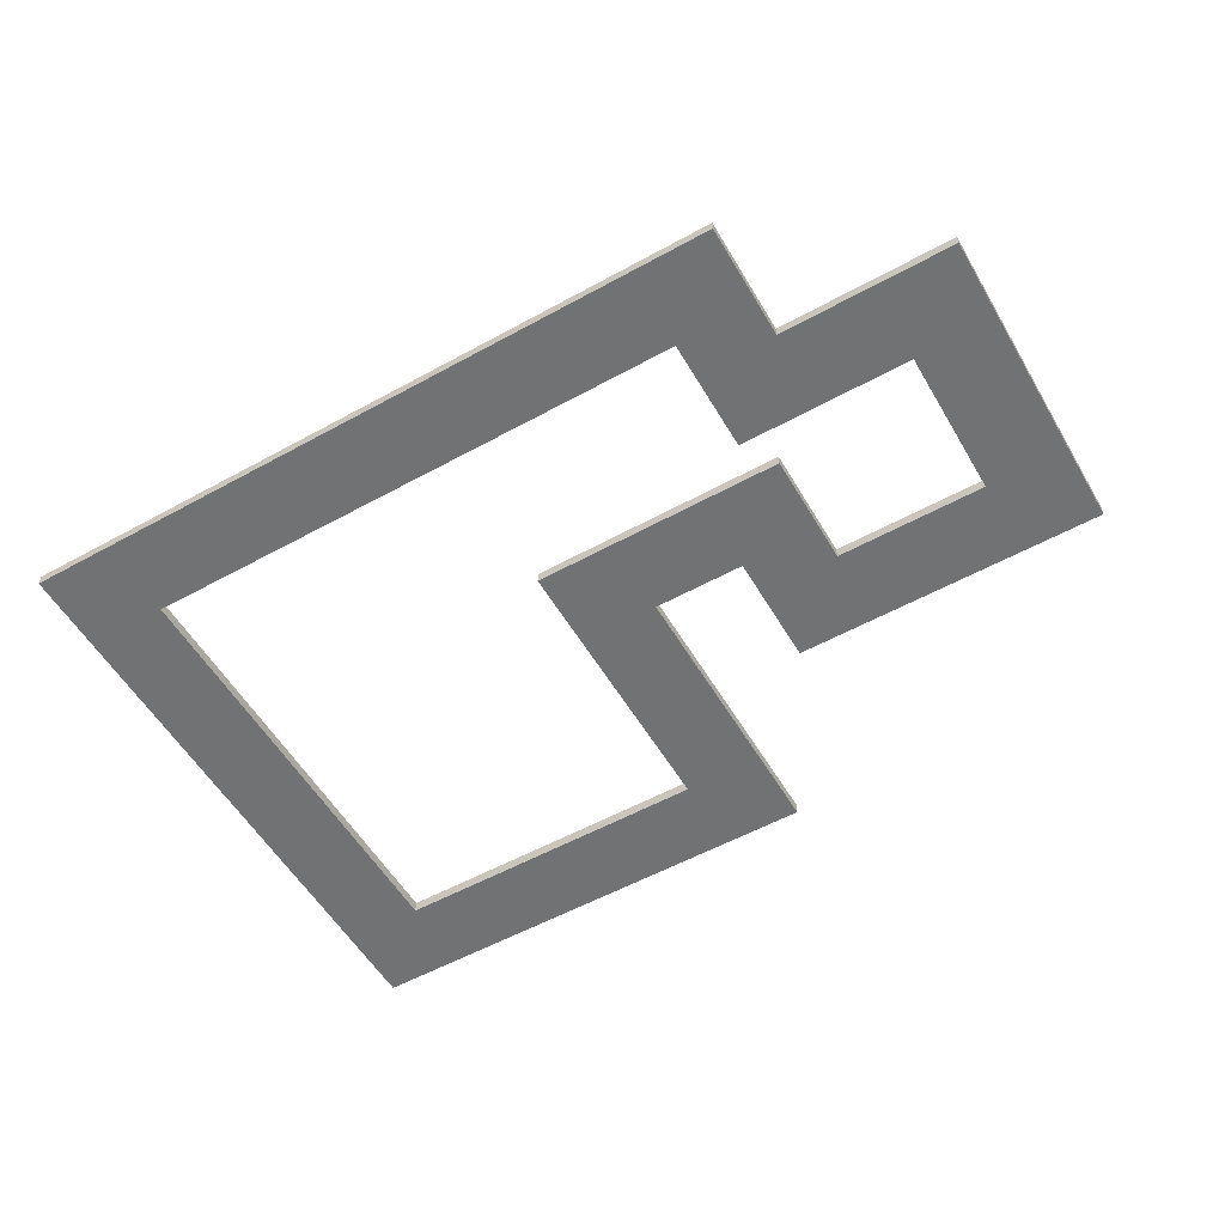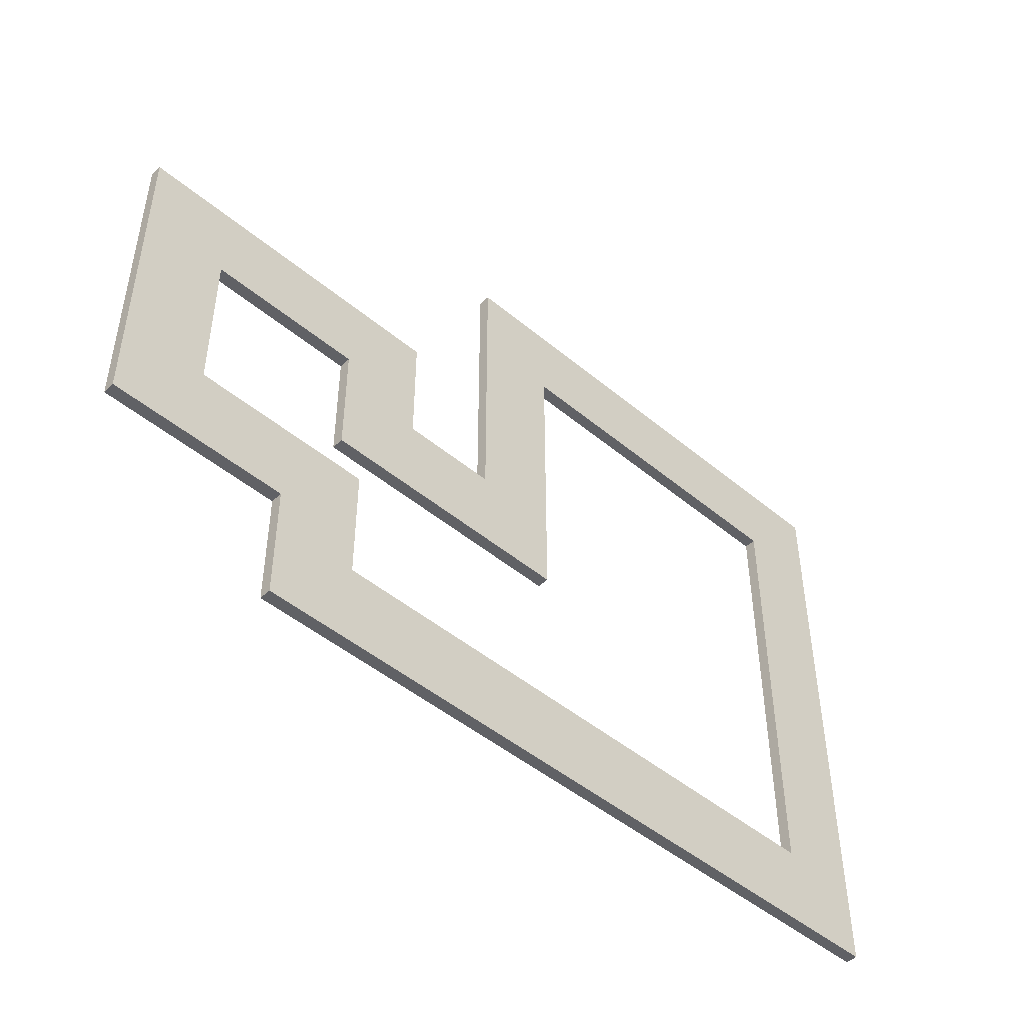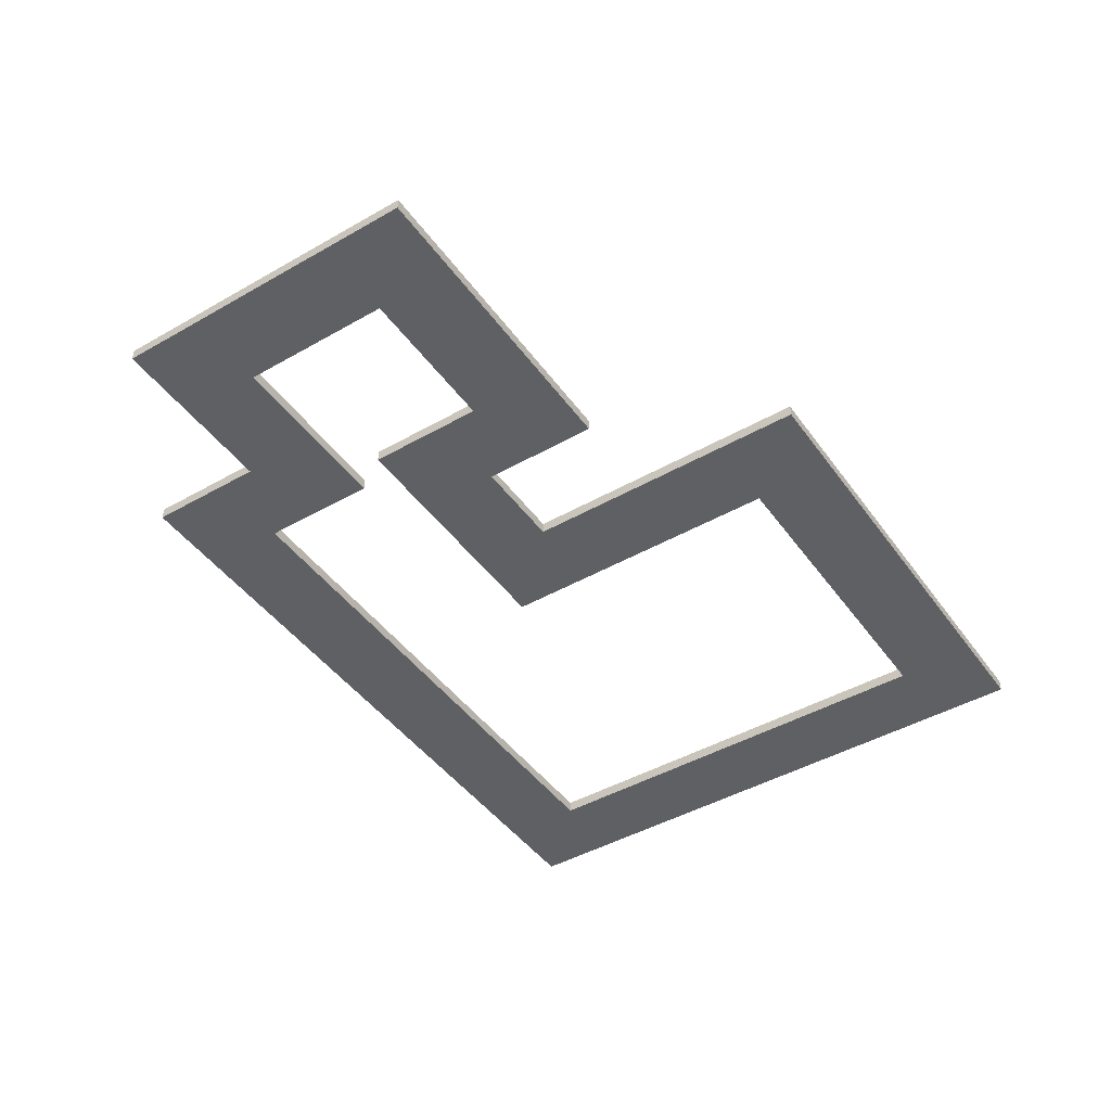
<metadata>
{"format":"obj","ext":"obj","renderer":"f3d","projection":"perspective","resolution":1024,"background":"white","views":[{"elev":-55.4,"azim":-149.9,"up":"+Y"},{"elev":-47.5,"azim":-43.2,"up":"+Z"},{"elev":-44.9,"azim":-56.5,"up":"+Y"}]}
</metadata>
<code>
g default
v 1.5 0 5
v 1.5 1 5
v 1.5 1 -5
v 1.5 0 -5
v 101.5 0 -5
v 101.5 0 5
v 101.5 1 -5
v 101.5 1 5
v 111.5 0 -5
v 111.5 0 5
v 111.5 1 -5
v 111.5 1 5
v 101.5 0 85
v 101.5 1 85
v 111.5 0 85
v 111.5 1 85
v 101.5 0 95
v 101.5 1 95
v 111.5 0 95
v 111.5 1 95
v 41.5 0 85
v 41.5 1 85
v 41.5 0 95
v 41.5 1 95
v 31.5 0 85
v 31.5 1 85
v 31.5 0 95
v 31.5 1 95
v 41.5 0 45
v 41.5 1 45
v 31.5 0 45
v 31.5 1 45
v 41.5 0 35
v 41.5 1 35
v 31.5 0 35
v 31.5 1 35
v 11.5 0 45
v 11.5 1 45
v 11.5 1 35
v 11.5 0 35
v 1.5 0 45
v 1.5 1 45
v 1.5 1 35
v 1.5 0 35
v 11.5 0 55
v 11.5 1 55
v 1.5 1 55
v 1.5 0 55
v 11.5 0 65
v 11.5 1 65
v 1.5 1 65
v 1.5 0 65
v -28.5 0 55
v -28.5 1 55
v -28.5 0 65
v -28.5 1 65
v -38.5 0 55
v -38.5 1 55
v -38.5 0 65
v -38.5 1 65
v -28.5 0 25
v -28.5 1 25
v -38.5 0 25
v -38.5 1 25
v -28.5 0 15
v -28.5 1 15
v -38.5 0 15
v -38.5 1 15
v -8.5 0 25
v -8.5 1 25
v -8.5 0 15
v -8.5 1 15
v 113.5 0 -7
v 113.5 0 5
v 113.5 1 -7
v 113.5 1 5
v 1.5 1 -7
v 1.5 0 -7
v 101.5 1 -7
v 101.5 0 -7
v 101.5 0 97
v 101.5 1 97
v 113.5 0 97
v 113.5 1 97
v 113.5 1 85
v 113.5 0 85
v 29.5 0 85
v 29.5 1 85
v 29.5 0 97
v 29.5 1 97
v 41.5 1 97
v 41.5 0 97
v 29.5 1 47
v 29.5 0 47
v 13.5 1 47
v 13.5 0 47
v 13.5 0 67
v 13.5 1 67
v 1.5 1 67
v 1.5 0 67
v 13.5 1 55
v 13.5 0 55
v -40.5 0 55
v -40.5 1 55
v -40.5 0 67
v -40.5 1 67
v -28.5 1 67
v -28.5 0 67
v -28.5 0 13
v -28.5 1 13
v -40.5 0 13
v -40.5 1 13
v -40.5 1 25
v -40.5 0 25
v -8.5 1 13
v -8.5 0 13
v 1.5 0 7
v 1.5 1 7
v 99.5 0 7
v 99.5 1 7
v 99.5 0 83
v 99.5 1 83
v 43.5 0 83
v 43.5 1 83
v 43.5 0 33
v 43.5 1 33
v 31.5 0 33
v 31.5 1 33
v 43.5 0 45
v 43.5 1 45
v -0.5 0 45
v -0.5 1 45
v -0.5 1 33
v -0.5 0 33
v 11.5 0 33
v 11.5 1 33
v -0.5 0 53
v -0.5 1 53
v -26.5 0 53
v -26.5 1 53
v -26.5 0 27
v -26.5 1 27
v -8.5 0 27
v -8.5 1 27
v 1.5 0 7
v 1.5 1 7
v 3.5 1 7
v 3.5 0 7
v 1.499 0 7
v 1.499 1 7
v 1.5 1 5
v 1.5 1 -5
v 101.5 1 5
v 101.5 1 -5
v 1.5 0 15
v 1.5 1 15
v 1.5 1 25
v 1.5 0 25
v -8.5 0 13
v -8.5 1 13
v 1.5 1 13
v 1.5 0 13
v -8.5 0 7
v -8.5 1 7
v 1.5 1 7
v 1.5 0 7
v -8.5 0 5
v -8.5 1 5
v 1.5 1 5
v 1.5 0 5
v -8.5 0 -5
v -8.5 1 -5
v 1.5 1 -5
v 1.5 0 -5
v -8.5 0 -7
v -8.5 1 -7
v 1.5 1 -7
v 1.5 0 -7
v 3.5 0 15
v 3.5 1 15
v 3.5 1 27
v 3.5 0 27
v -8.5 0 27
v -8.5 1 27
v 3.5 0 13
v 3.5 1 13
v 3.5 0 7
v 3.5 1 7
v -10.5 0 13
v -10.5 1 13
v -10.5 1 7
v -10.5 0 7
v -10.5 1 5
v -10.5 0 5
v -10.5 1 -5
v -10.5 0 -5
v -10.5 1 -7
v -10.5 0 -7
v 113.5 0 -7
v 113.5 0 5
v 113.5 1 -7
v 113.5 1 5
v -40.5 0 25
v -40.5 1 25
v -40.5 1 13
v -40.5 0 13
v 111.5 1 5
v 111.5 1 -5
v 1.5 1 -5
v 101.5 1 -5
v 101.5 1 -7
v 1.5 1 -7
v 101.5 1 95
v 111.5 1 95
v 101.5 1 97
v 113.5 1 97
v 111.5 1 85
v 113.5 1 85
v 31.5 1 85
v 31.5 1 95
v 29.5 1 85
v 29.5 1 97
v 41.5 1 95
v 41.5 1 97
v 31.5 1 45
v 29.5 1 47
v 11.5 1 45
v 13.5 1 47
v 11.5 1 65
v 1.5 1 65
v 1.5 1 67
v 13.5 1 67
v 11.5 1 55
v 13.5 1 55
v -38.5 1 55
v -38.5 1 65
v -40.5 1 55
v -40.5 1 67
v -28.5 1 65
v -28.5 1 67
v -28.5 1 15
v -38.5 1 15
v -28.5 1 13
v -38.5 1 25
v -8.5 1 15
v -8.5 1 13
v 1.5 1 5
v 101.5 1 5
v 1.5 1 7
v 99.5 1 7
v 101.5 1 85
v 99.5 1 83
v 41.5 1 85
v 43.5 1 83
v 41.5 1 35
v 31.5 1 35
v 43.5 1 33
v 31.5 1 33
v 41.5 1 45
v 43.5 1 45
v 1.5 1 45
v 1.5 1 35
v -0.5 1 33
v -0.5 1 45
v 11.5 1 35
v 11.5 1 33
v 1.5 1 55
v -0.5 1 53
v -28.5 1 55
v -26.5 1 53
v -28.5 1 25
v -26.5 1 27
v -8.5 1 25
v -8.5 1 27
v -8.5 1 -5
v 1.5 1 -5
v 1.5 1 -7
v -8.5 1 -7
v -8.5 1 13
v -8.5 1 7
v -10.5 1 7
v -10.5 1 13
v -8.5 1 5
v -10.5 1 5
v -10.5 1 -5
v -10.5 1 -7
v 1.5 1 25
v 1.5 1 15
v 3.5 1 27
v 3.5 1 15
v -8.5 1 25
v -8.5 1 27
v 1.5 1 13
v 3.5 1 13
v 1.5 1 7
v 3.5 1 7
v 111.5 2 5
v 111.5 2 -5
v 113.5 2 5
v 113.5 2 -7
v 1.5 2 -5
v 101.5 2 -5
v 101.5 2 -7
v 1.5 2 -7
v 101.5 2 95
v 111.5 2 95
v 101.5 2 97
v 113.5 2 97
v 111.5 2 85
v 113.5 2 85
v 31.5 2 85
v 31.5 2 95
v 29.5 2 85
v 29.5 2 97
v 41.5 2 95
v 41.5 2 97
v 31.5 2 45
v 29.5 2 47
v 11.5 2 45
v 13.5 2 47
v 11.5 2 65
v 1.5 2 65
v 1.5 2 67
v 13.5 2 67
v 11.5 2 55
v 13.5 2 55
v -38.5 2 55
v -38.5 2 65
v -40.5 2 55
v -40.5 2 67
v -28.5 2 65
v -28.5 2 67
v -28.5 2 15
v -38.5 2 15
v -28.5 2 13
v -40.5 2 13
v -38.5 2 25
v -40.5 2 25
v -8.5 2 15
v -8.5 2 13
v 1.5 2 5
v 101.5 2 5
v 1.5 2 7
v 99.5 2 7
v 101.5 2 85
v 99.5 2 83
v 41.5 2 85
v 43.5 2 83
v 41.5 2 35
v 31.5 2 35
v 43.5 2 33
v 31.5 2 33
v 41.5 2 45
v 43.5 2 45
v 1.5 2 45
v 1.5 2 35
v -0.5 2 33
v -0.5 2 45
v 11.5 2 35
v 11.5 2 33
v 1.5 2 55
v -0.5 2 53
v -28.5 2 55
v -26.5 2 53
v -28.5 2 25
v -26.5 2 27
v -8.5 2 25
v -8.5 2 27
v -8.5 2 -5
v 1.5 2 -5
v 1.5 2 -7
v -8.5 2 -7
v -8.5 2 13
v -8.5 2 7
v -10.5 2 7
v -10.5 2 13
v -8.5 2 5
v -10.5 2 5
v -10.5 2 -5
v -10.5 2 -7
v 1.5 2 25
v 1.5 2 15
v 3.5 2 27
v 3.5 2 15
v -8.5 2 25
v -8.5 2 27
v 1.5 2 13
v 3.5 2 13
v 1.5 2 7
v 3.5 2 7
g pCube1
f 200 199 202
f 202 199 201
f 1 4 6
f 6 4 5
f 78 77 80
f 80 77 79
f 152 151 154
f 154 151 153
f 118 117 120
f 120 117 119
f 6 5 10
f 10 5 9
f 80 79 73
f 73 79 75
f 7 8 11
f 11 8 12
f 82 81 84
f 84 81 83
f 120 119 122
f 122 119 121
f 6 10 13
f 13 10 15
f 74 76 86
f 86 76 85
f 12 8 16
f 16 8 14
f 88 87 90
f 90 87 89
f 13 15 17
f 17 15 19
f 86 85 83
f 83 85 84
f 16 14 20
f 20 14 18
f 122 121 124
f 124 121 123
f 13 17 21
f 21 17 23
f 81 82 92
f 92 82 91
f 18 14 24
f 24 14 22
f 126 125 128
f 128 125 127
f 21 23 25
f 25 23 27
f 92 91 89
f 89 91 90
f 24 22 28
f 28 22 26
f 124 123 130
f 130 123 129
f 21 25 29
f 29 25 31
f 87 88 94
f 94 88 93
f 26 22 32
f 32 22 30
f 130 129 126
f 126 129 125
f 29 31 33
f 33 31 35
f 131 132 134
f 134 132 133
f 32 30 36
f 36 30 34
f 94 93 96
f 96 93 95
f 32 36 38
f 38 36 39
f 128 127 136
f 136 127 135
f 35 31 40
f 40 31 37
f 97 98 100
f 100 98 99
f 38 39 42
f 42 39 43
f 136 135 133
f 133 135 134
f 40 37 44
f 44 37 41
f 96 95 102
f 102 95 101
f 38 42 46
f 46 42 47
f 132 131 138
f 138 131 137
f 41 37 48
f 48 37 45
f 102 101 97
f 97 101 98
f 46 47 50
f 50 47 51
f 104 103 106
f 106 103 105
f 48 45 52
f 52 45 49
f 138 137 140
f 140 137 139
f 48 52 53
f 53 52 55
f 100 99 108
f 108 99 107
f 51 47 56
f 56 47 54
f 110 109 112
f 112 109 111
f 53 55 57
f 57 55 59
f 108 107 105
f 105 107 106
f 56 54 60
f 60 54 58
f 140 139 142
f 142 139 141
f 53 57 61
f 61 57 63
f 103 104 114
f 114 104 113
f 58 54 64
f 64 54 62
f 61 63 65
f 65 63 67
f 203 204 206
f 206 204 205
f 64 62 68
f 68 62 66
f 142 141 144
f 144 141 143
f 61 65 69
f 69 65 71
f 109 110 116
f 116 110 115
f 66 62 72
f 72 62 70
f 10 9 74
f 74 9 73
f 297 299 298
f 298 299 300
f 301 302 304
f 304 302 303
f 5 4 80
f 80 4 78
f 302 298 303
f 303 298 300
f 5 80 9
f 9 80 73
f 17 19 81
f 81 19 83
f 305 307 306
f 306 307 308
f 297 309 299
f 299 309 310
f 15 10 86
f 86 10 74
f 25 27 87
f 87 27 89
f 311 313 312
f 312 313 314
f 309 306 310
f 310 306 308
f 15 86 19
f 19 86 83
f 305 315 307
f 307 315 316
f 23 17 92
f 92 17 81
f 315 312 316
f 316 312 314
f 23 92 27
f 27 92 89
f 317 318 311
f 311 318 313
f 31 25 94
f 94 25 87
f 317 319 318
f 318 319 320
f 37 31 96
f 96 31 94
f 322 323 321
f 321 323 324
f 52 49 100
f 100 49 97
f 319 325 320
f 320 325 326
f 37 96 45
f 45 96 102
f 325 321 326
f 326 321 324
f 45 102 49
f 49 102 97
f 57 59 103
f 103 59 105
f 327 329 328
f 328 329 330
f 322 331 323
f 323 331 332
f 55 52 108
f 108 52 100
f 65 67 109
f 109 67 111
f 333 335 334
f 334 335 336
f 331 328 332
f 332 328 330
f 55 108 59
f 59 108 105
f 327 337 329
f 329 337 338
f 63 57 114
f 114 57 103
f 337 334 338
f 338 334 336
f 63 114 67
f 67 114 111
f 333 339 335
f 335 339 340
f 71 65 116
f 116 65 109
f 6 119 1
f 1 119 117
f 342 341 344
f 344 341 343
f 6 13 119
f 119 13 121
f 345 342 346
f 346 342 344
f 13 21 121
f 121 21 123
f 347 345 348
f 348 345 346
f 35 127 33
f 33 127 125
f 350 349 352
f 352 349 351
f 21 29 123
f 123 29 129
f 347 348 353
f 353 348 354
f 29 33 129
f 129 33 125
f 353 354 349
f 349 354 351
f 355 356 358
f 358 356 357
f 41 131 44
f 44 131 134
f 35 40 127
f 127 40 135
f 359 350 360
f 360 350 352
f 40 44 135
f 135 44 134
f 359 360 356
f 356 360 357
f 48 137 41
f 41 137 131
f 361 355 362
f 362 355 358
f 48 53 137
f 137 53 139
f 363 361 364
f 364 361 362
f 53 61 139
f 139 61 141
f 365 363 366
f 366 363 364
f 61 69 141
f 141 69 143
f 365 366 367
f 367 366 368
f 147 150 146
f 148 145 149
f 150 149 146
f 149 145 146
f 3 4 2
f 2 4 1
f 69 70 143
f 143 70 144
f 152 3 151
f 3 2 151
f 151 2 153
f 2 8 153
f 153 8 154
f 8 7 154
f 154 7 152
f 7 3 152
f 179 180 182
f 182 180 181
f 71 116 72
f 72 116 115
f 3 77 4
f 4 77 78
f 2 1 118
f 118 1 117
f 175 176 178
f 178 176 177
f 72 70 156
f 156 70 157
f 184 183 181
f 181 183 182
f 69 71 158
f 158 71 155
f 71 72 159
f 159 72 160
f 72 156 160
f 160 156 161
f 180 179 186
f 186 179 185
f 155 71 162
f 162 71 159
f 189 190 192
f 192 190 191
f 160 161 164
f 164 161 165
f 186 185 188
f 188 185 187
f 162 159 166
f 166 159 163
f 192 191 194
f 194 191 193
f 164 165 168
f 168 165 169
f 165 166 169
f 169 166 170
f 166 163 170
f 170 163 167
f 194 193 196
f 196 193 195
f 168 169 172
f 172 169 173
f 169 170 173
f 173 170 174
f 170 167 174
f 174 167 171
f 196 195 198
f 198 195 197
f 369 370 372
f 372 370 371
f 173 174 177
f 177 174 178
f 174 171 178
f 178 171 175
f 382 381 384
f 384 381 383
f 155 179 158
f 158 179 182
f 70 69 184
f 184 69 183
f 69 158 183
f 183 158 182
f 385 386 381
f 381 386 383
f 155 162 179
f 179 162 185
f 387 382 388
f 388 382 384
f 162 166 185
f 185 166 187
f 166 165 187
f 187 165 188
f 389 387 390
f 390 387 388
f 159 160 189
f 189 160 190
f 373 374 376
f 376 374 375
f 163 159 192
f 192 159 189
f 374 377 375
f 375 377 378
f 167 163 194
f 194 163 192
f 377 369 378
f 378 369 379
f 171 167 196
f 196 167 194
f 369 372 379
f 379 372 380
f 176 175 197
f 197 175 198
f 175 171 198
f 198 171 196
f 200 74 199
f 74 73 199
f 199 73 201
f 73 75 201
f 202 76 200
f 76 74 200
f 203 114 204
f 114 113 204
f 205 112 206
f 112 111 206
f 206 111 203
f 111 114 203
f 208 11 207
f 11 12 207
f 209 3 210
f 3 7 210
f 211 79 212
f 79 77 212
f 212 77 209
f 77 3 209
f 210 7 208
f 7 11 208
f 201 75 211
f 75 79 211
f 214 20 213
f 20 18 213
f 215 82 216
f 82 84 216
f 207 12 217
f 12 16 217
f 218 85 202
f 85 76 202
f 220 28 219
f 28 26 219
f 221 88 222
f 88 90 222
f 217 16 214
f 16 20 214
f 216 84 218
f 84 85 218
f 213 18 223
f 18 24 223
f 224 91 215
f 91 82 215
f 223 24 220
f 24 28 220
f 222 90 224
f 90 91 224
f 219 26 225
f 26 32 225
f 226 93 221
f 93 88 221
f 225 32 227
f 32 38 227
f 228 95 226
f 95 93 226
f 229 50 230
f 50 51 230
f 231 99 232
f 99 98 232
f 227 38 233
f 38 46 233
f 234 101 228
f 101 95 228
f 233 46 229
f 46 50 229
f 232 98 234
f 98 101 234
f 236 60 235
f 60 58 235
f 237 104 238
f 104 106 238
f 230 51 239
f 51 56 239
f 240 107 231
f 107 99 231
f 242 68 241
f 68 66 241
f 243 110 205
f 110 112 205
f 239 56 236
f 56 60 236
f 238 106 240
f 106 107 240
f 235 58 244
f 58 64 244
f 204 113 237
f 113 104 237
f 244 64 242
f 64 68 242
f 241 66 245
f 66 72 245
f 245 72 246
f 72 115 246
f 246 115 243
f 115 110 243
f 248 8 247
f 8 2 247
f 247 2 249
f 2 118 249
f 249 118 250
f 118 120 250
f 251 14 248
f 14 8 248
f 250 120 252
f 120 122 252
f 253 22 251
f 22 14 251
f 252 122 254
f 122 124 254
f 256 36 255
f 36 34 255
f 257 126 258
f 126 128 258
f 259 30 253
f 30 22 253
f 254 124 260
f 124 130 260
f 255 34 259
f 34 30 259
f 260 130 257
f 130 126 257
f 261 42 262
f 42 43 262
f 263 133 264
f 133 132 264
f 265 39 256
f 39 36 256
f 258 128 266
f 128 136 266
f 262 43 265
f 43 39 265
f 266 136 263
f 136 133 263
f 267 47 261
f 47 42 261
f 264 132 268
f 132 138 268
f 269 54 267
f 54 47 267
f 268 138 270
f 138 140 270
f 271 62 269
f 62 54 269
f 270 140 272
f 140 142 272
f 273 70 271
f 70 62 271
f 272 142 274
f 142 144 274
f 274 144 273
f 144 70 273
f 275 172 276
f 172 173 276
f 276 173 277
f 173 177 277
f 277 177 278
f 177 176 278
f 279 160 280
f 160 164 280
f 281 191 282
f 191 190 282
f 282 190 279
f 190 160 279
f 280 164 283
f 164 168 283
f 284 193 281
f 193 191 281
f 283 168 275
f 168 172 275
f 285 195 284
f 195 193 284
f 278 176 286
f 176 197 286
f 286 197 285
f 197 195 285
f 288 156 287
f 156 157 287
f 289 181 290
f 181 180 290
f 287 157 291
f 157 70 291
f 291 70 292
f 70 184 292
f 292 184 289
f 184 181 289
f 293 161 288
f 161 156 288
f 290 180 294
f 180 186 294
f 295 165 293
f 165 161 293
f 294 186 296
f 186 188 296
f 296 188 295
f 188 165 295
f 208 207 298
f 298 207 297
f 202 201 299
f 299 201 300
f 209 210 301
f 301 210 302
f 211 212 303
f 303 212 304
f 212 209 304
f 304 209 301
f 210 208 302
f 302 208 298
f 201 211 300
f 300 211 303
f 214 213 306
f 306 213 305
f 215 216 307
f 307 216 308
f 207 217 297
f 297 217 309
f 218 202 310
f 310 202 299
f 220 219 312
f 312 219 311
f 221 222 313
f 313 222 314
f 217 214 309
f 309 214 306
f 216 218 308
f 308 218 310
f 213 223 305
f 305 223 315
f 224 215 316
f 316 215 307
f 223 220 315
f 315 220 312
f 222 224 314
f 314 224 316
f 219 225 311
f 311 225 317
f 226 221 318
f 318 221 313
f 225 227 317
f 317 227 319
f 228 226 320
f 320 226 318
f 229 230 321
f 321 230 322
f 231 232 323
f 323 232 324
f 227 233 319
f 319 233 325
f 234 228 326
f 326 228 320
f 233 229 325
f 325 229 321
f 232 234 324
f 324 234 326
f 236 235 328
f 328 235 327
f 237 238 329
f 329 238 330
f 230 239 322
f 322 239 331
f 240 231 332
f 332 231 323
f 242 241 334
f 334 241 333
f 243 205 335
f 335 205 336
f 239 236 331
f 331 236 328
f 238 240 330
f 330 240 332
f 235 244 327
f 327 244 337
f 204 237 338
f 338 237 329
f 244 242 337
f 337 242 334
f 205 204 336
f 336 204 338
f 241 245 333
f 333 245 339
f 245 246 339
f 339 246 340
f 246 243 340
f 340 243 335
f 248 247 342
f 342 247 341
f 247 249 341
f 341 249 343
f 249 250 343
f 343 250 344
f 251 248 345
f 345 248 342
f 250 252 344
f 344 252 346
f 253 251 347
f 347 251 345
f 252 254 346
f 346 254 348
f 256 255 350
f 350 255 349
f 257 258 351
f 351 258 352
f 259 253 353
f 353 253 347
f 254 260 348
f 348 260 354
f 255 259 349
f 349 259 353
f 260 257 354
f 354 257 351
f 261 262 355
f 355 262 356
f 263 264 357
f 357 264 358
f 265 256 359
f 359 256 350
f 258 266 352
f 352 266 360
f 262 265 356
f 356 265 359
f 266 263 360
f 360 263 357
f 267 261 361
f 361 261 355
f 264 268 358
f 358 268 362
f 269 267 363
f 363 267 361
f 268 270 362
f 362 270 364
f 271 269 365
f 365 269 363
f 270 272 364
f 364 272 366
f 273 271 367
f 367 271 365
f 272 274 366
f 366 274 368
f 274 273 368
f 368 273 367
f 275 276 369
f 369 276 370
f 276 277 370
f 370 277 371
f 277 278 371
f 371 278 372
f 279 280 373
f 373 280 374
f 281 282 375
f 375 282 376
f 282 279 376
f 376 279 373
f 280 283 374
f 374 283 377
f 284 281 378
f 378 281 375
f 283 275 377
f 377 275 369
f 285 284 379
f 379 284 378
f 278 286 372
f 372 286 380
f 286 285 380
f 380 285 379
f 288 287 382
f 382 287 381
f 289 290 383
f 383 290 384
f 287 291 381
f 381 291 385
f 291 292 385
f 385 292 386
f 292 289 386
f 386 289 383
f 293 288 387
f 387 288 382
f 290 294 384
f 384 294 388
f 295 293 389
f 389 293 387
f 294 296 388
f 388 296 390
f 296 295 390
f 390 295 389

</code>
